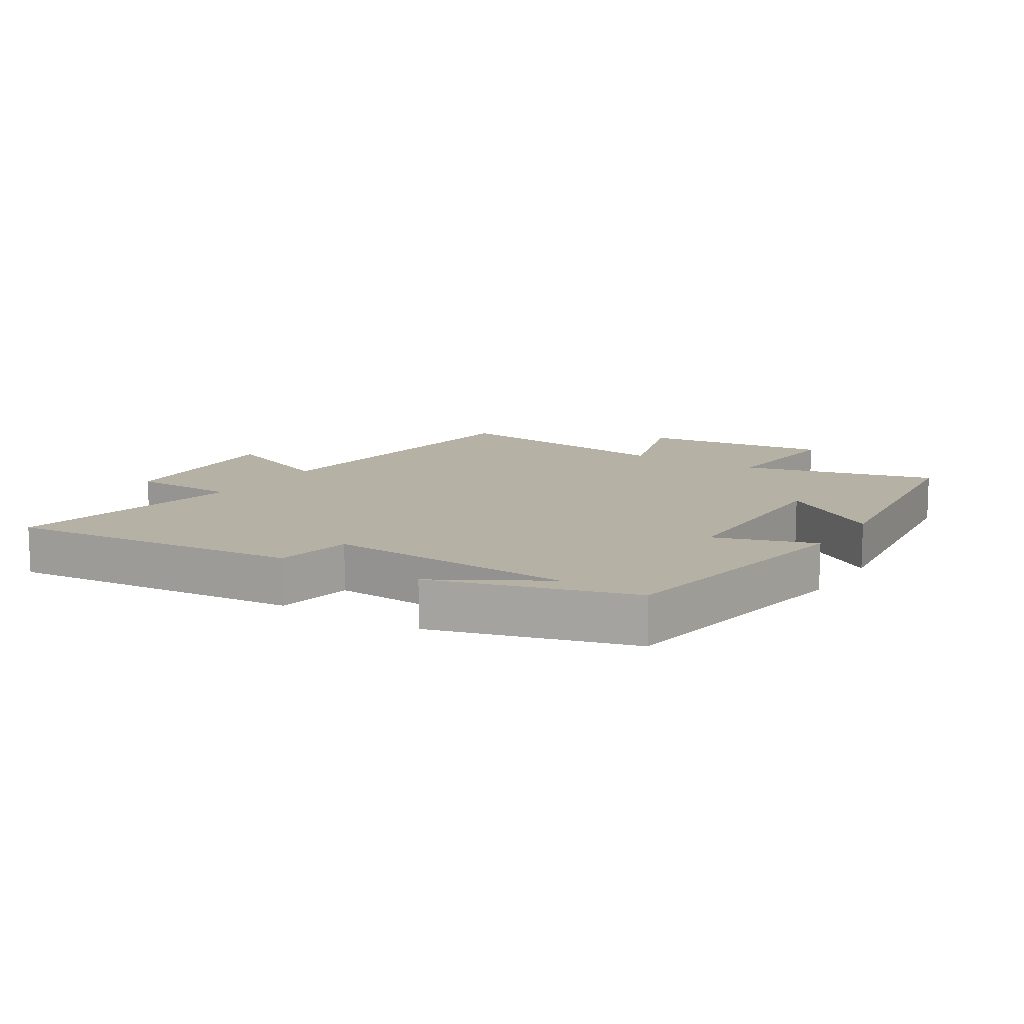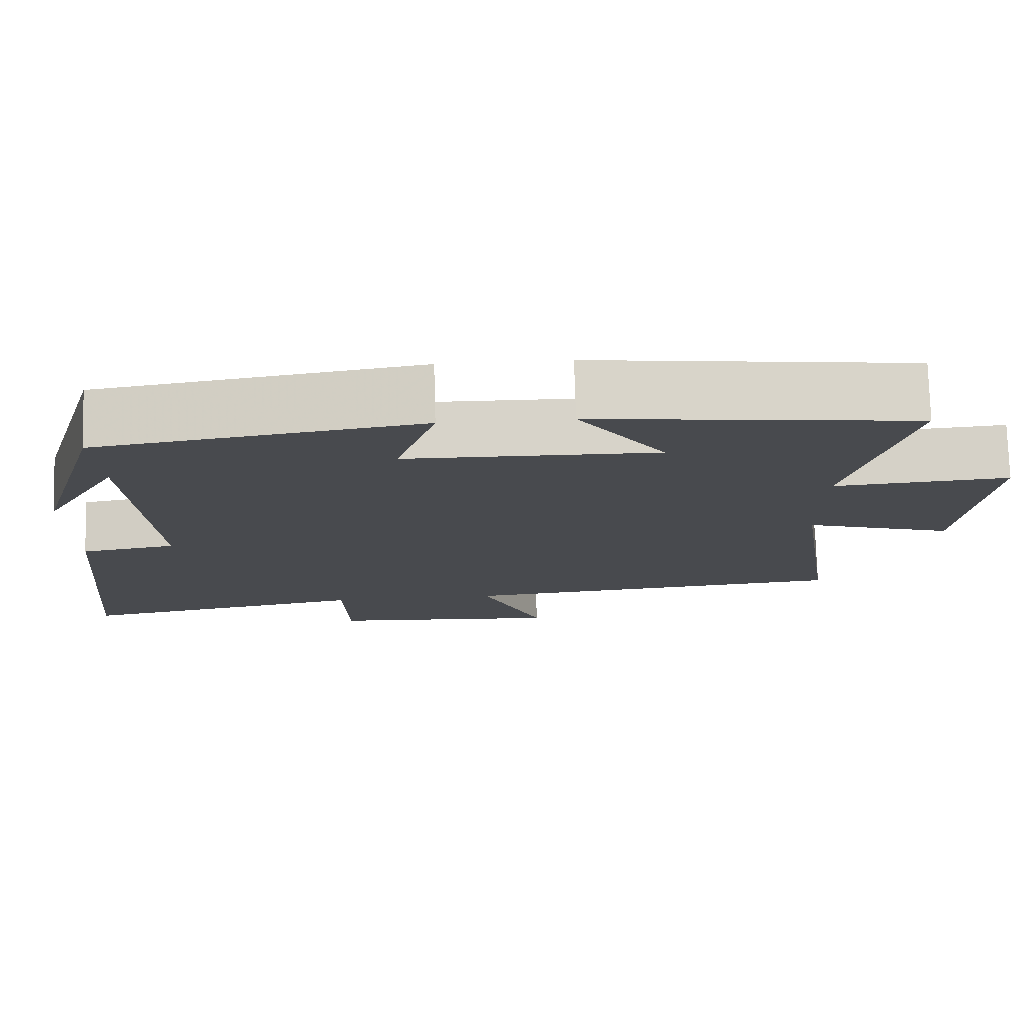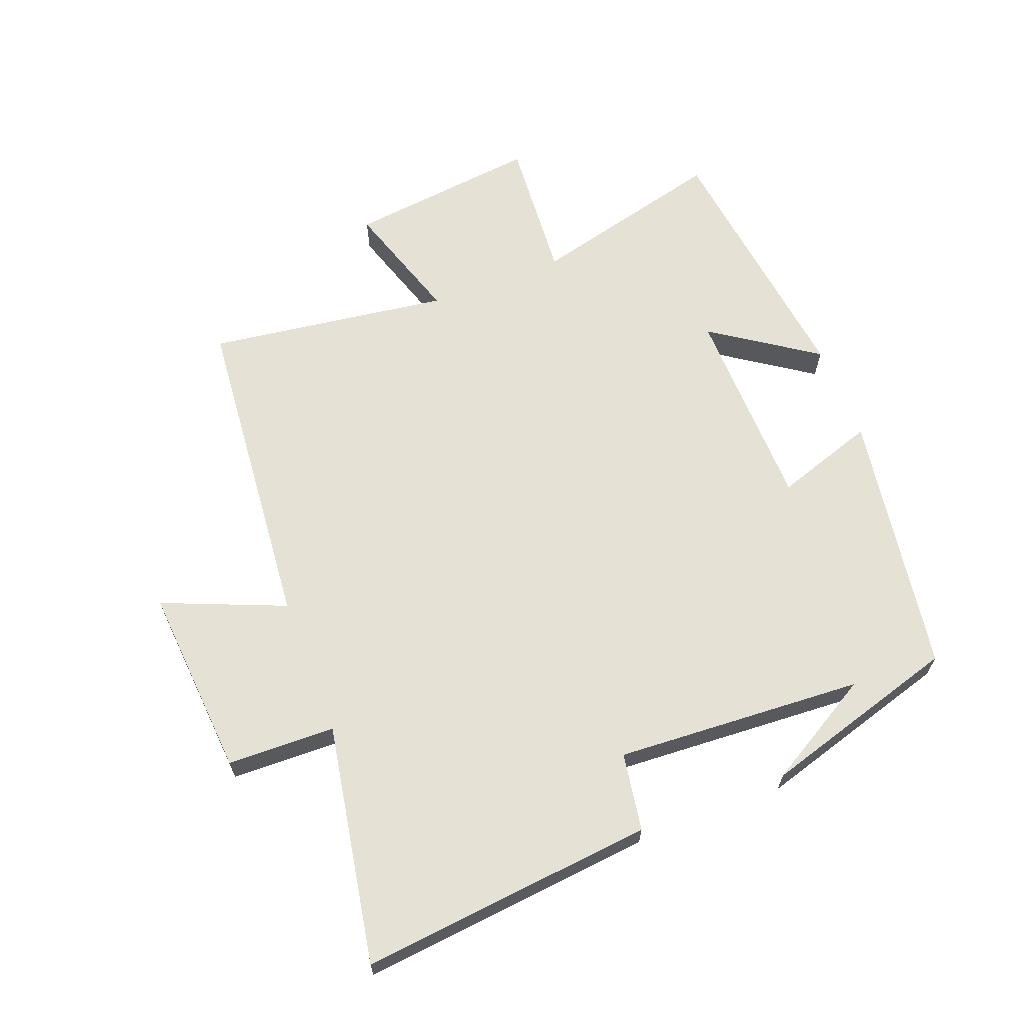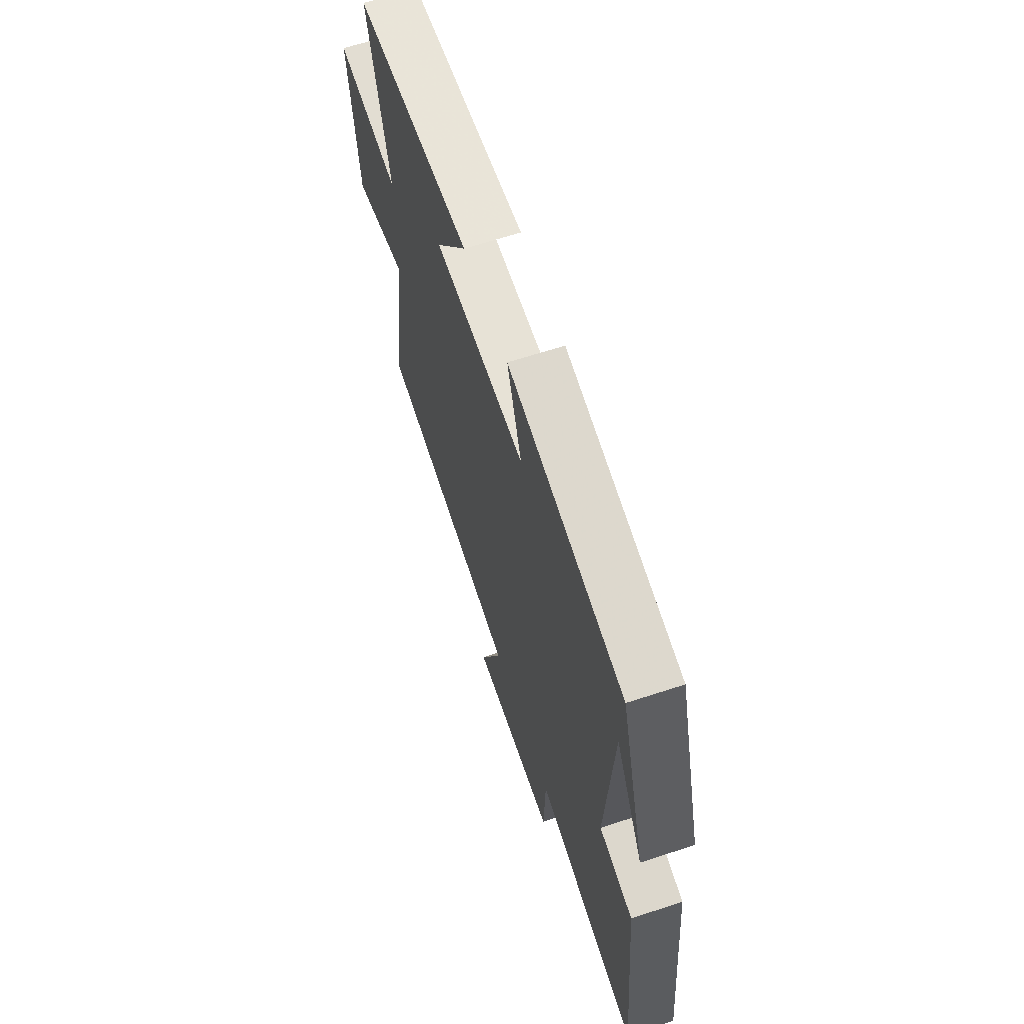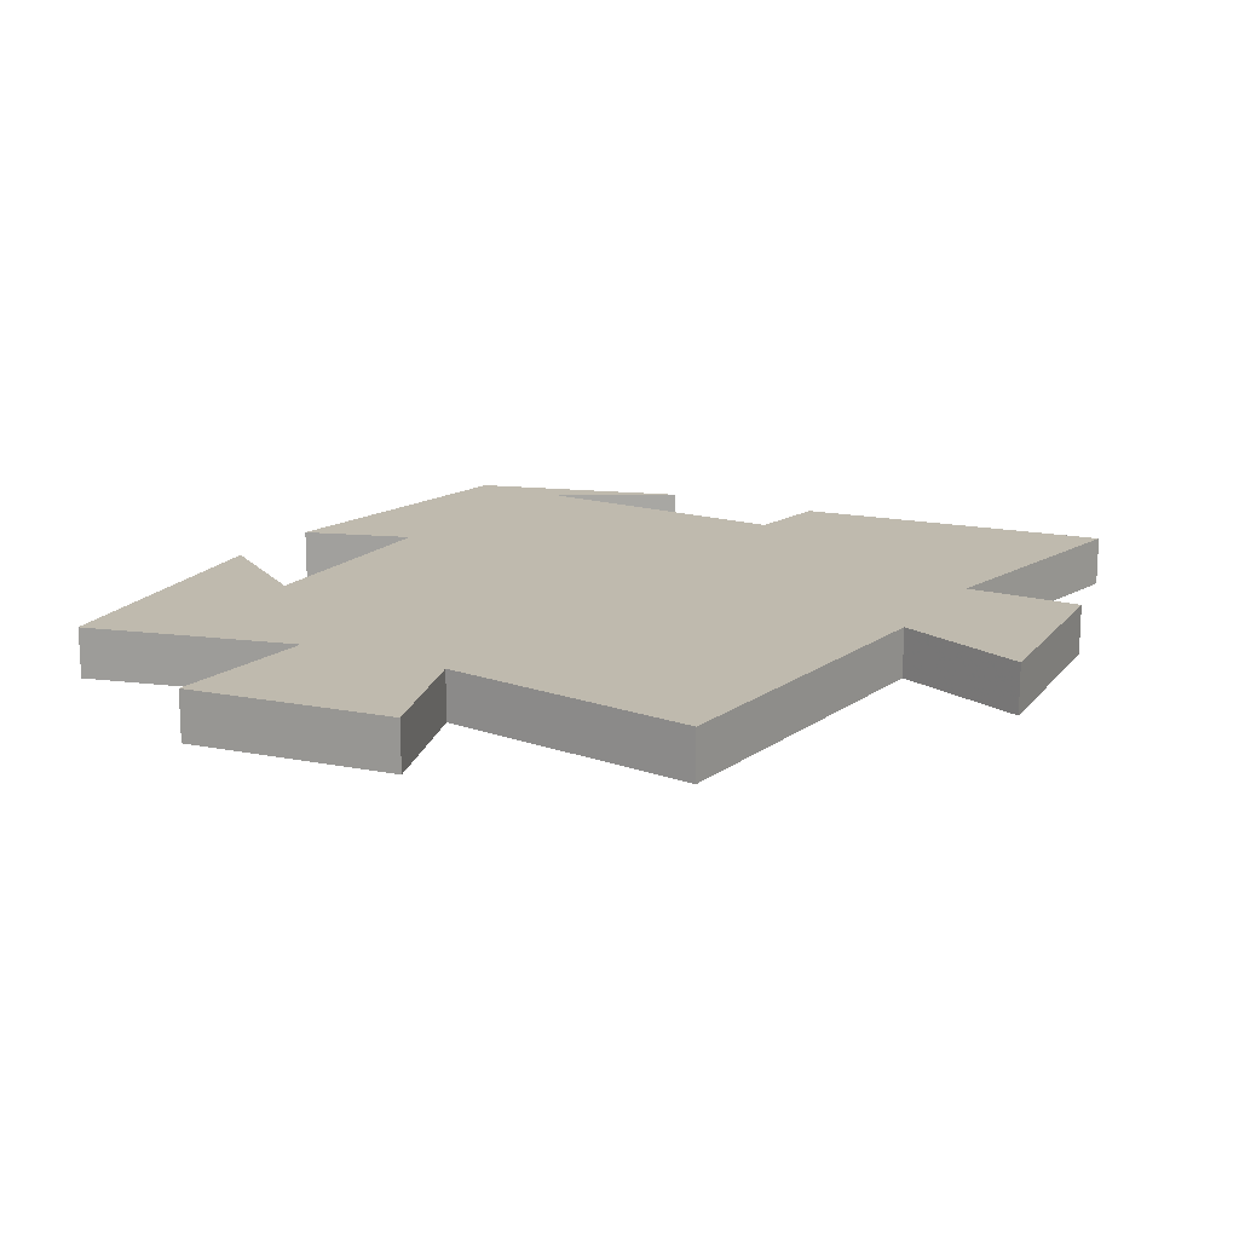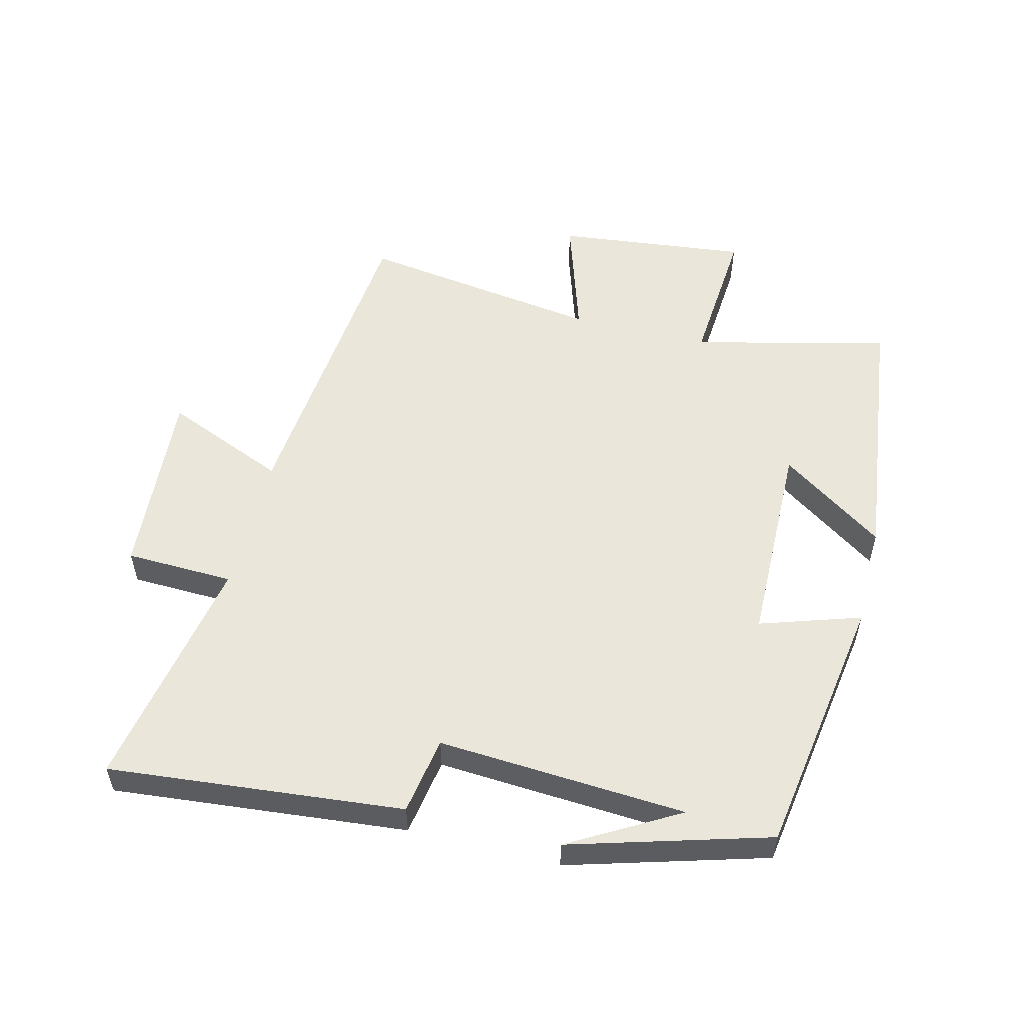
<metadata>
{"format":"obj","ext":"obj","renderer":"f3d","projection":"perspective","resolution":1024,"background":"white","views":[{"elev":11.8,"azim":-57.6,"up":"+Y"},{"elev":76.6,"azim":-1.7,"up":"+Z"},{"elev":64.9,"azim":-111.2,"up":"+Y"},{"elev":64.5,"azim":-108.4,"up":"+Z"},{"elev":15.7,"azim":119.0,"up":"+Y"},{"elev":54.7,"azim":-75.9,"up":"+Y"}]}
</metadata>
<code>
v -0.41 0.07 0.436
v 0.002 0.07 0.5
v -0.049 0.07 0.344
v 0.273 0.07 0.338
v 0.162 0.07 0.5
v 0.576 0.07 0.448
v 0.5 0.07 0.144
v 0.725 0.07 0.161
v 0.691 0.07 -0.137
v 0.5 0.07 -0.076
v 0.554 0.07 -0.453
v 0.05 0.07 -0.5
v 0.129 0.07 -0.69
v -0.169 0.07 -0.668
v -0.174 0.07 -0.5
v -0.545 0.07 -0.568
v -0.5 0.07 -0.11
v -0.379 0.07 -0.09
v -0.403 0.07 0.296
v -0.5 0.07 0.128
v -0.41 0 0.436
v 0.002 0 0.5
v -0.049 0 0.344
v 0.273 0 0.338
v 0.162 0 0.5
v 0.576 0 0.448
v 0.5 0 0.144
v 0.725 0 0.161
v 0.691 0 -0.137
v 0.5 0 -0.076
v 0.554 0 -0.453
v 0.05 0 -0.5
v 0.129 0 -0.69
v -0.169 0 -0.668
v -0.174 0 -0.5
v -0.545 0 -0.568
v -0.5 0 -0.11
v -0.379 0 -0.09
v -0.403 0 0.296
v -0.5 0 0.128
f 19 20 1
f 1 2 3
f 19 1 3
f 18 19 3
f 15 16 17 18
f 15 18 3 4
f 12 13 14 15
f 12 15 4
f 11 12 4
f 10 11 4
f 7 8 9 10
f 7 10 4
f 4 5 6 7
f 21 40 39
f 23 22 21
f 23 21 39
f 23 39 38
f 38 37 36 35
f 24 23 38 35
f 35 34 33 32
f 24 35 32
f 24 32 31
f 24 31 30
f 30 29 28 27
f 24 30 27
f 27 26 25 24
f 1 21 22 2
f 2 22 23 3
f 3 23 24 4
f 4 24 25 5
f 5 25 26 6
f 6 26 27 7
f 7 27 28 8
f 8 28 29 9
f 9 29 30 10
f 10 30 31 11
f 11 31 32 12
f 12 32 33 13
f 13 33 34 14
f 14 34 35 15
f 15 35 36 16
f 16 36 37 17
f 17 37 38 18
f 18 38 39 19
f 19 39 40 20
f 20 40 21 1

</code>
